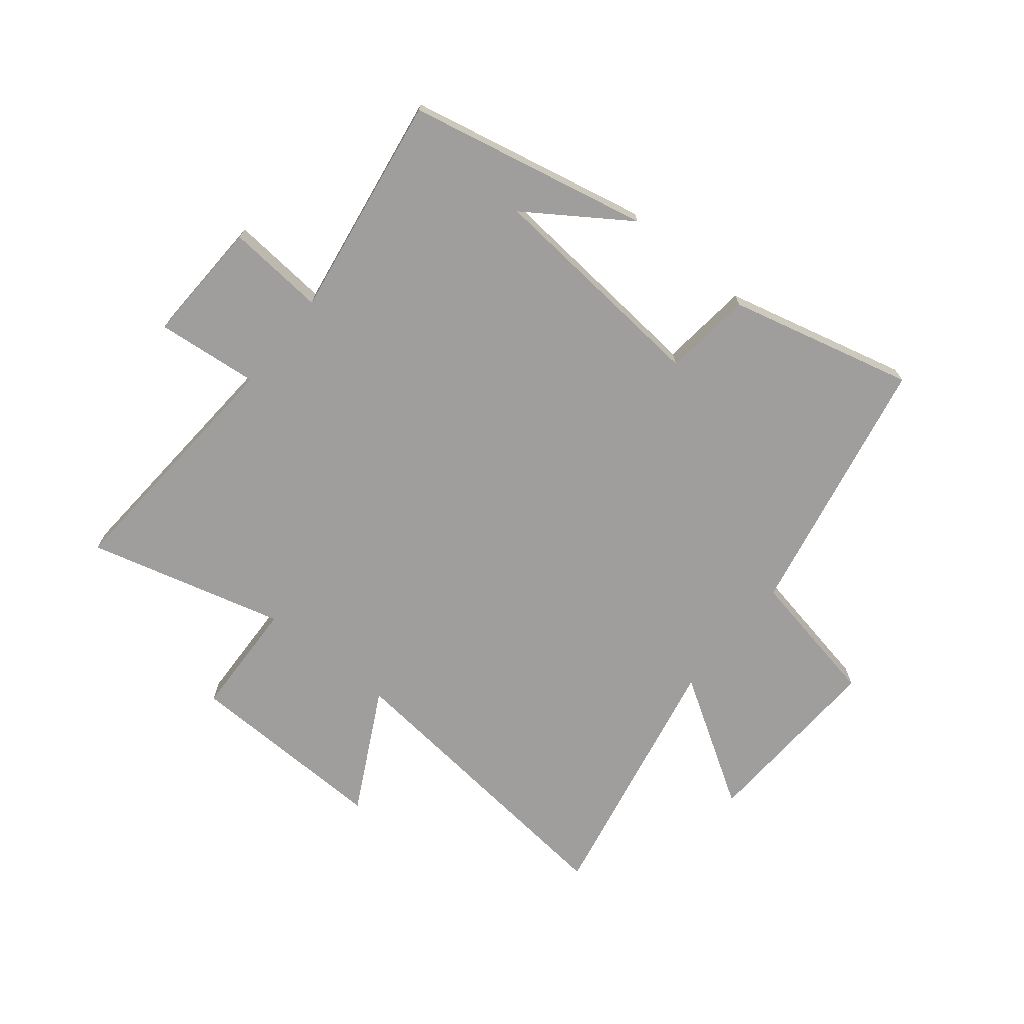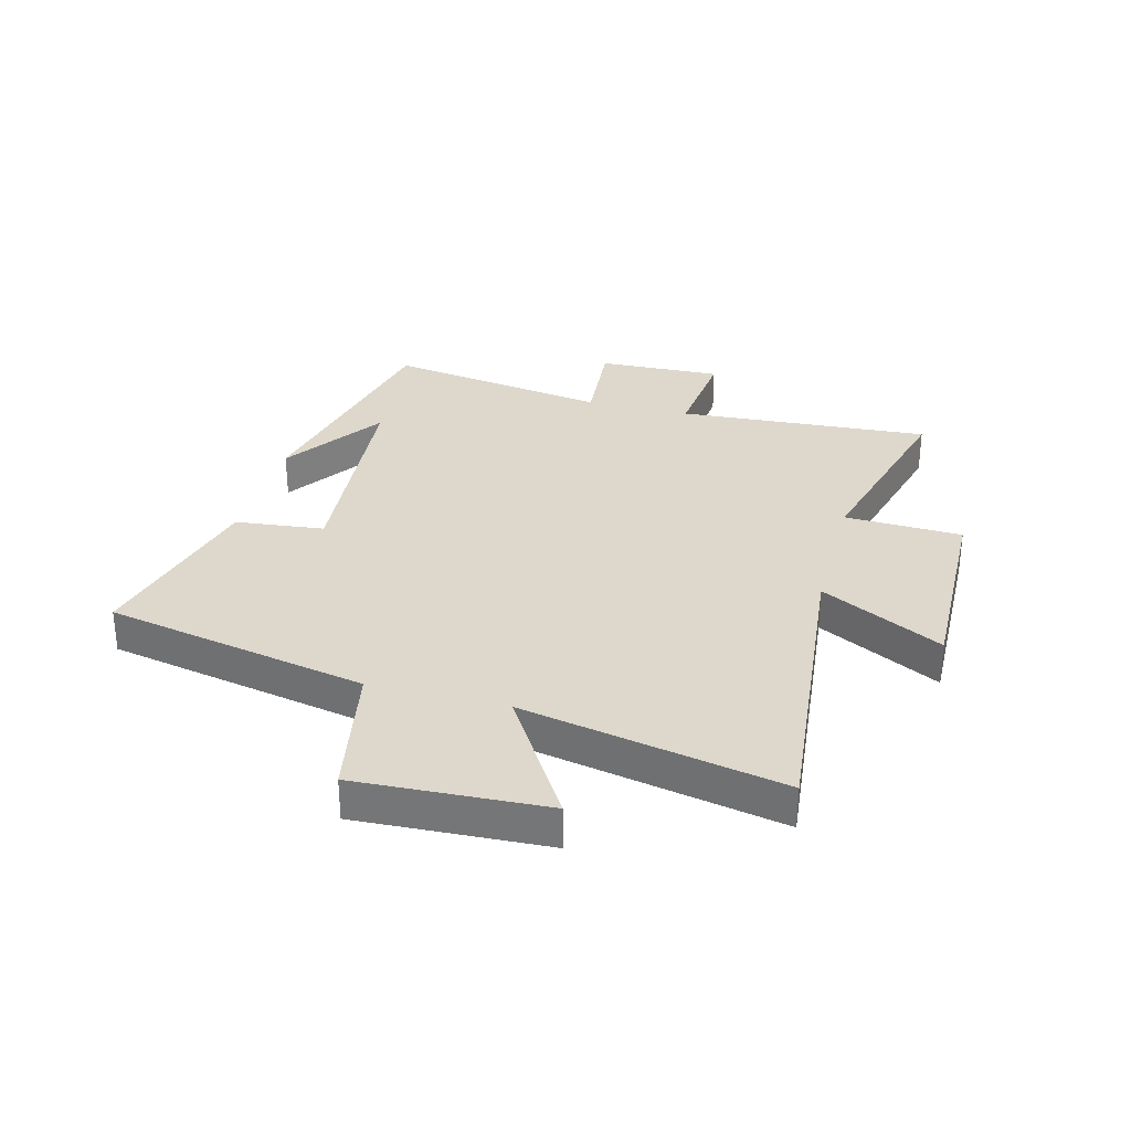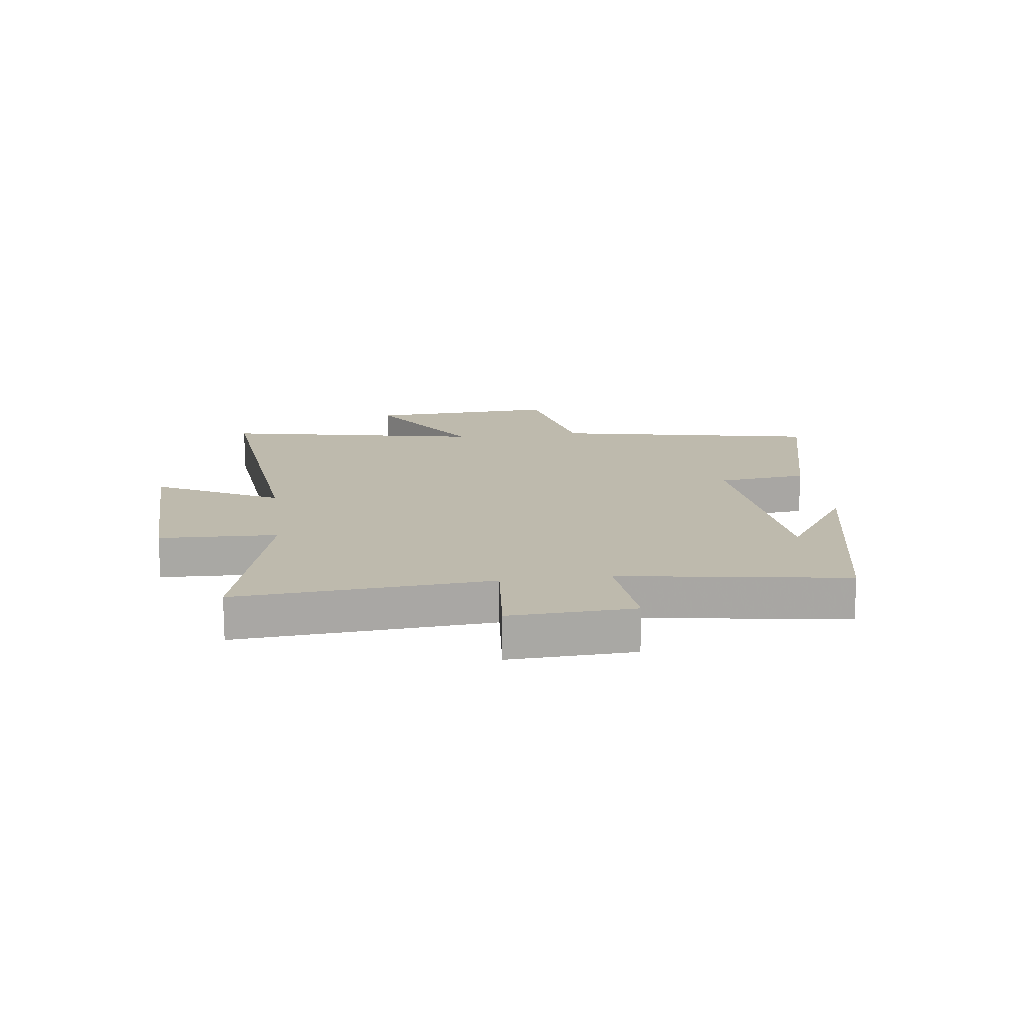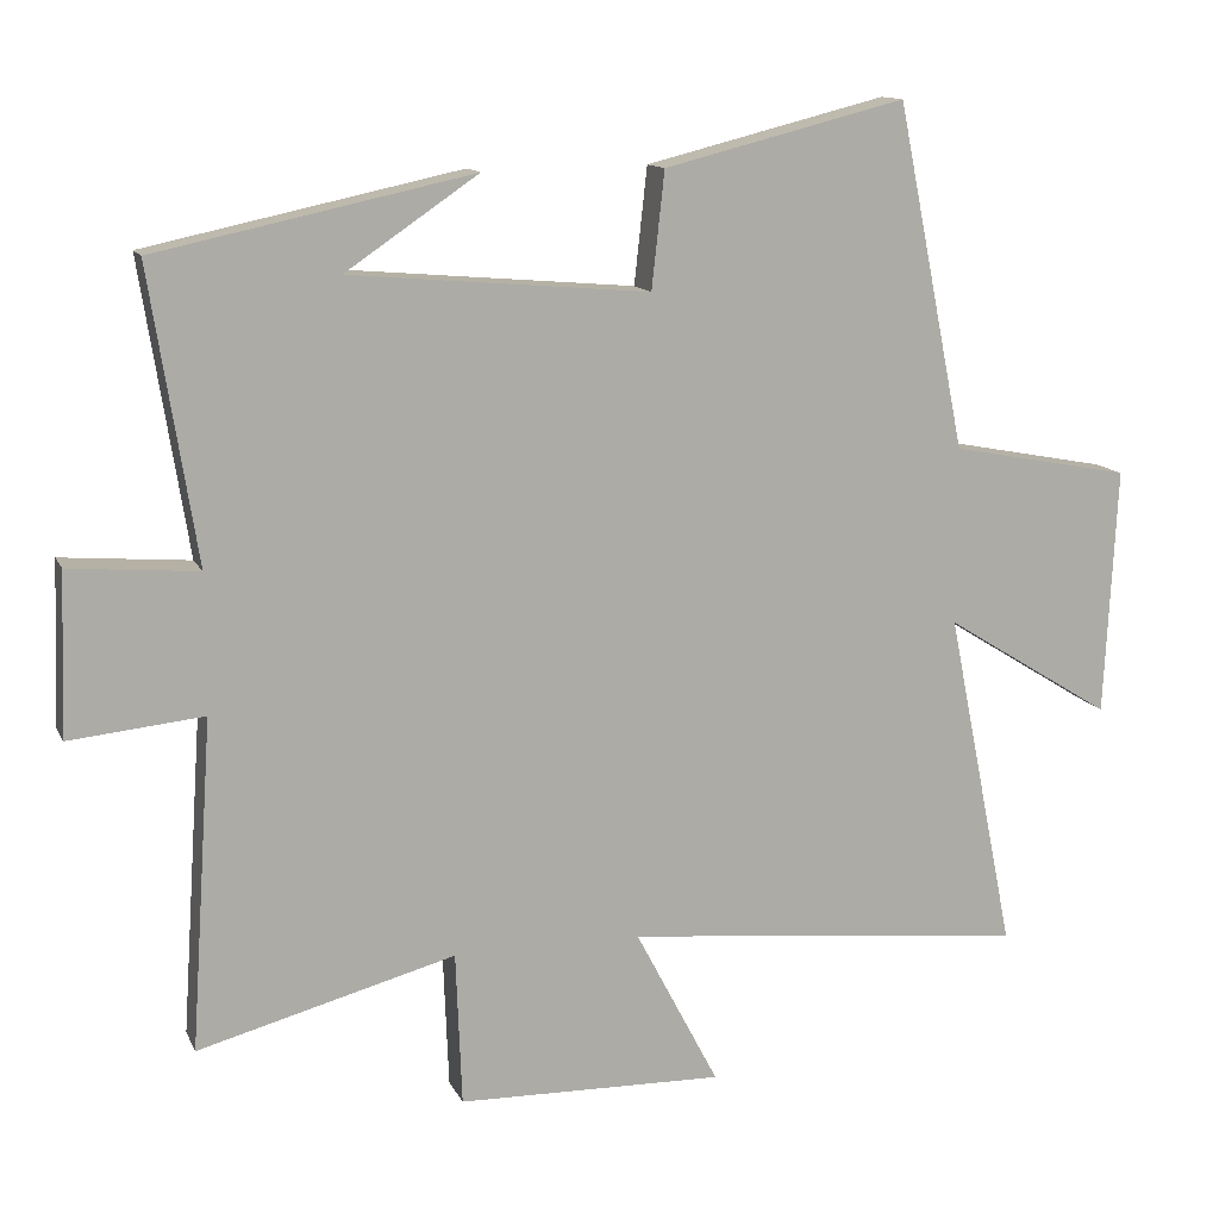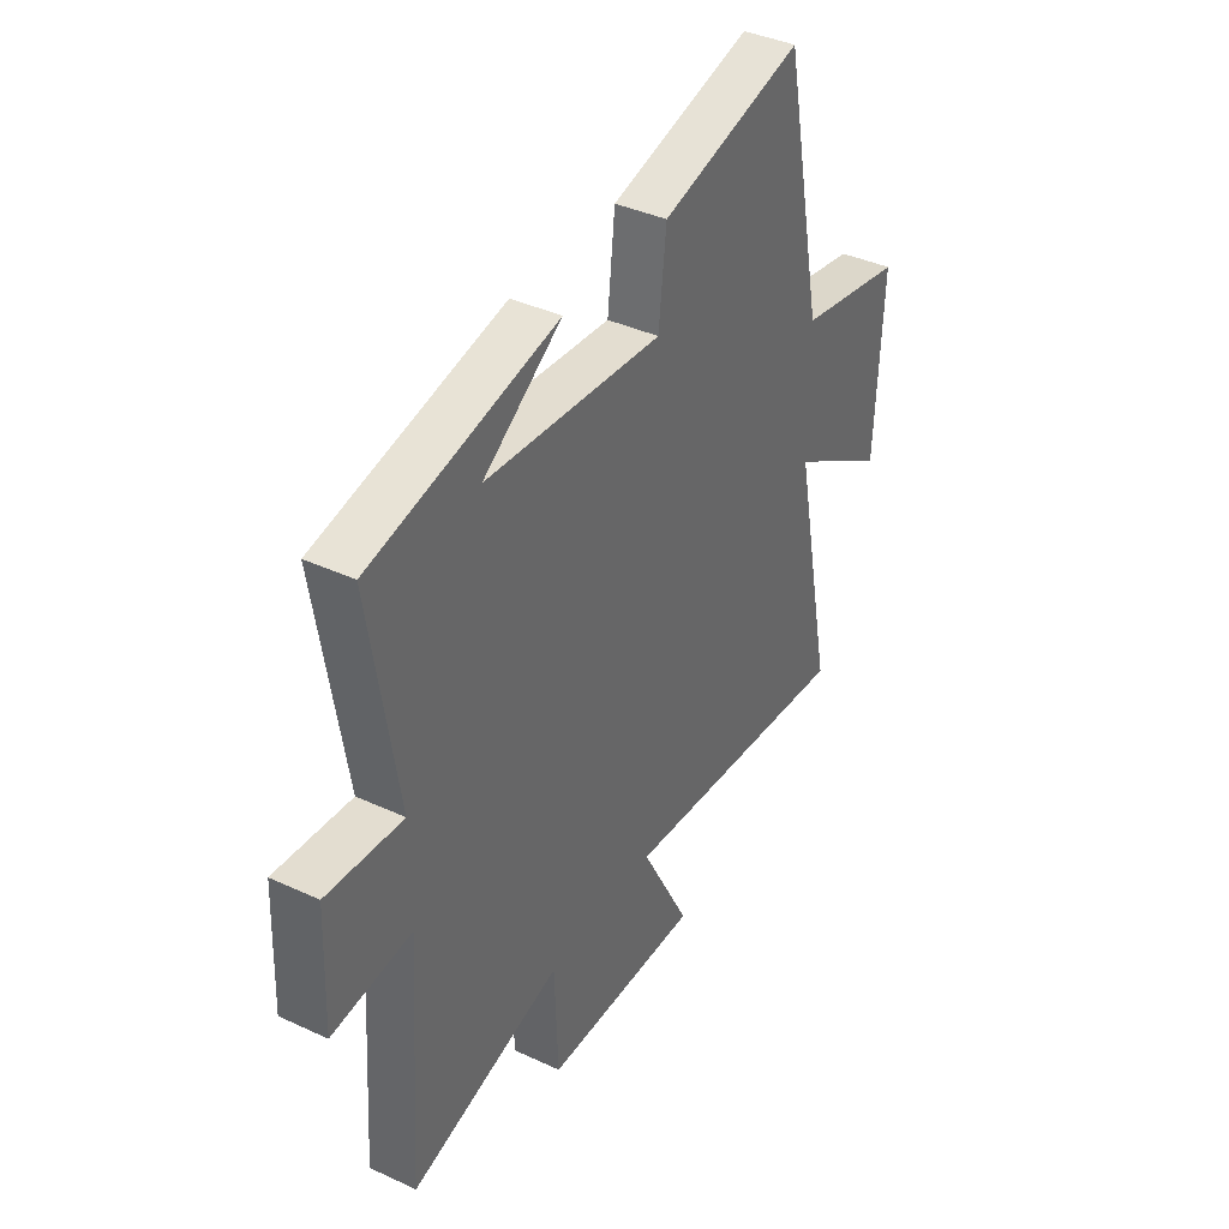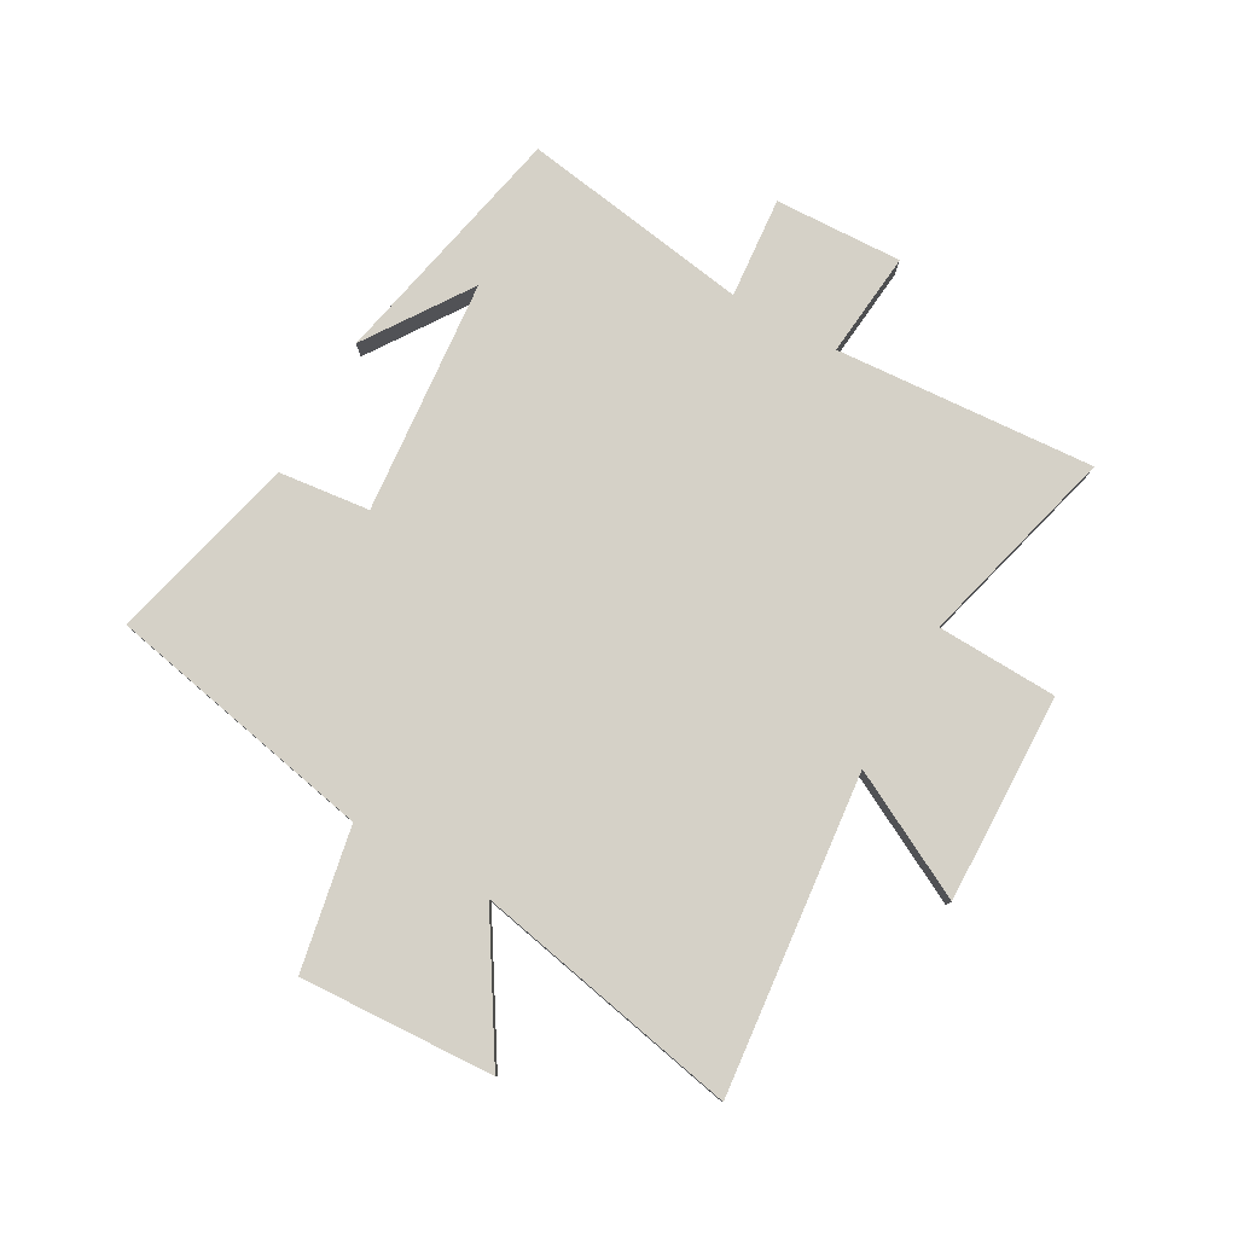
<metadata>
{"format":"obj","ext":"obj","renderer":"f3d","projection":"perspective","resolution":1024,"background":"white","views":[{"elev":-71.0,"azim":-39.0,"up":"+Y"},{"elev":31.1,"azim":104.8,"up":"+Y"},{"elev":15.4,"azim":-97.6,"up":"+Y"},{"elev":12.7,"azim":-17.5,"up":"+Z"},{"elev":39.1,"azim":-59.9,"up":"+Z"},{"elev":79.2,"azim":119.2,"up":"+Y"}]}
</metadata>
<code>
v -0.561 0.07 0.411
v -0.145 0.07 0.5
v -0.32 0.07 0.381
v 0.074 0.07 0.347
v 0.091 0.07 0.5
v 0.409 0.07 0.58
v 0.5 0.07 0.127
v 0.737 0.07 0.082
v 0.721 0.07 -0.244
v 0.5 0.07 -0.107
v 0.59 0.07 -0.554
v 0.058 0.07 -0.5
v 0.168 0.07 -0.71
v -0.182 0.07 -0.702
v -0.19 0.07 -0.5
v -0.529 0.07 -0.591
v -0.5 0.07 -0.156
v -0.677 0.07 -0.174
v -0.669 0.07 0.04
v -0.5 0.07 0.026
v -0.561 0 0.411
v -0.145 0 0.5
v -0.32 0 0.381
v 0.074 0 0.347
v 0.091 0 0.5
v 0.409 0 0.58
v 0.5 0 0.127
v 0.737 0 0.082
v 0.721 0 -0.244
v 0.5 0 -0.107
v 0.59 0 -0.554
v 0.058 0 -0.5
v 0.168 0 -0.71
v -0.182 0 -0.702
v -0.19 0 -0.5
v -0.529 0 -0.591
v -0.5 0 -0.156
v -0.677 0 -0.174
v -0.669 0 0.04
v -0.5 0 0.026
f 17 18 19 20
f 15 16 17
f 15 17 20
f 12 13 14 15
f 12 15 20 1
f 10 11 12 1
f 7 8 9 10
f 6 7 10
f 5 6 10
f 4 5 10
f 3 4 10
f 1 2 3
f 1 3 10
f 40 39 38 37
f 37 36 35
f 40 37 35
f 35 34 33 32
f 21 40 35 32
f 21 32 31 30
f 30 29 28 27
f 30 27 26
f 30 26 25
f 30 25 24
f 30 24 23
f 23 22 21
f 30 23 21
f 1 21 22 2
f 2 22 23 3
f 3 23 24 4
f 4 24 25 5
f 5 25 26 6
f 6 26 27 7
f 7 27 28 8
f 8 28 29 9
f 9 29 30 10
f 10 30 31 11
f 11 31 32 12
f 12 32 33 13
f 13 33 34 14
f 14 34 35 15
f 15 35 36 16
f 16 36 37 17
f 17 37 38 18
f 18 38 39 19
f 19 39 40 20
f 20 40 21 1

</code>
